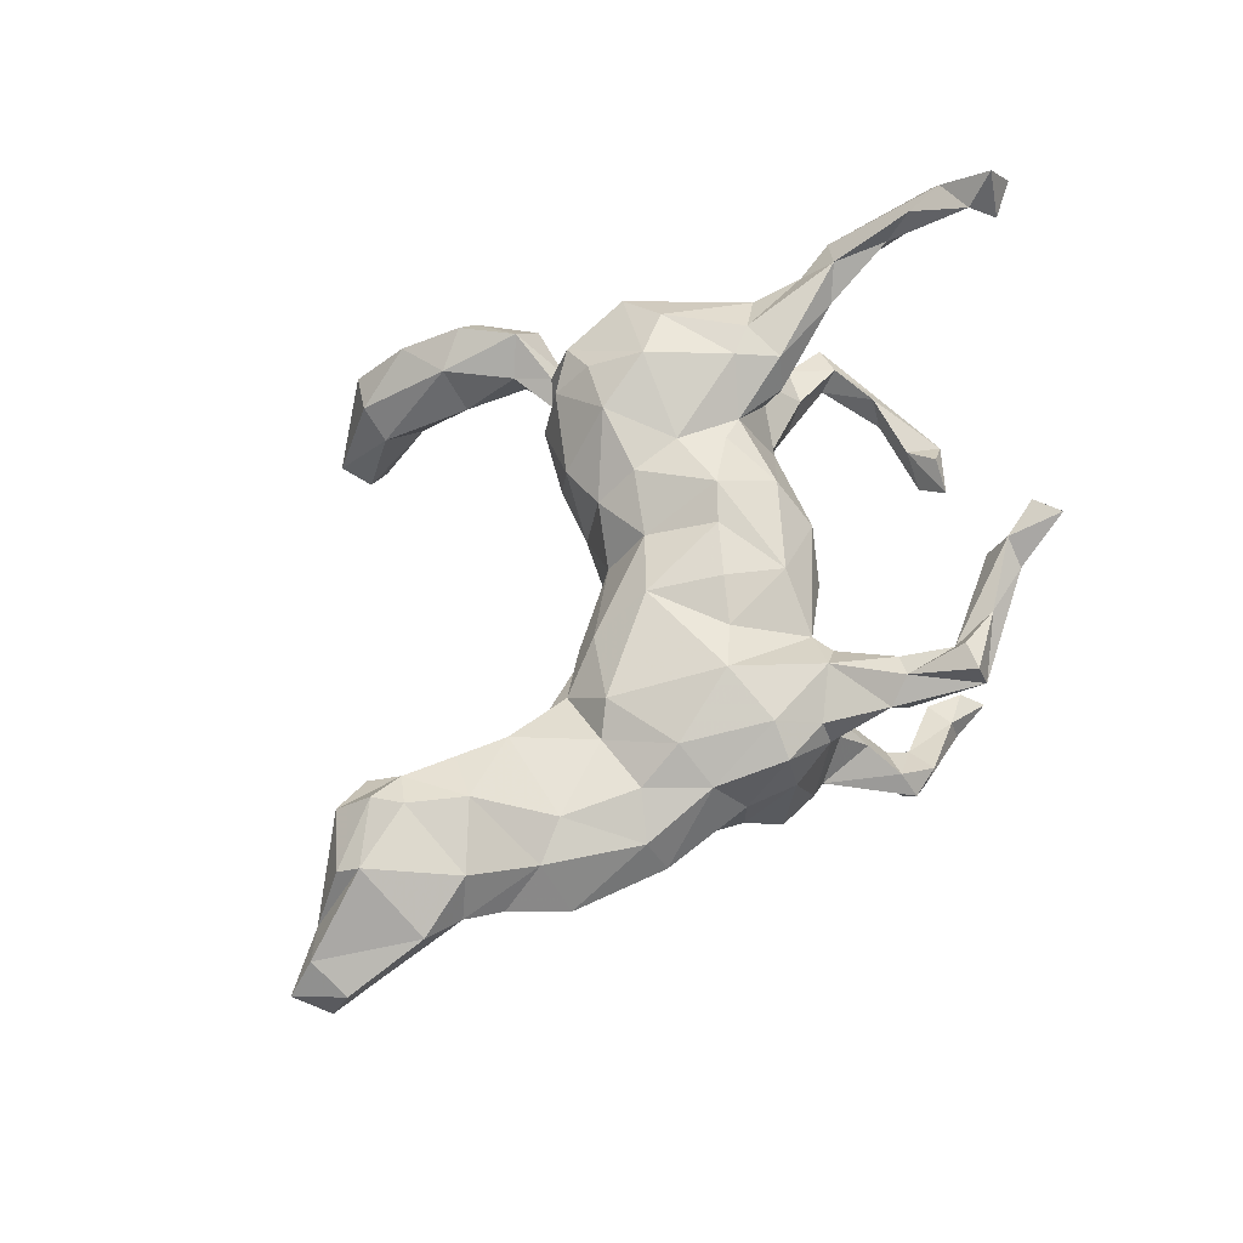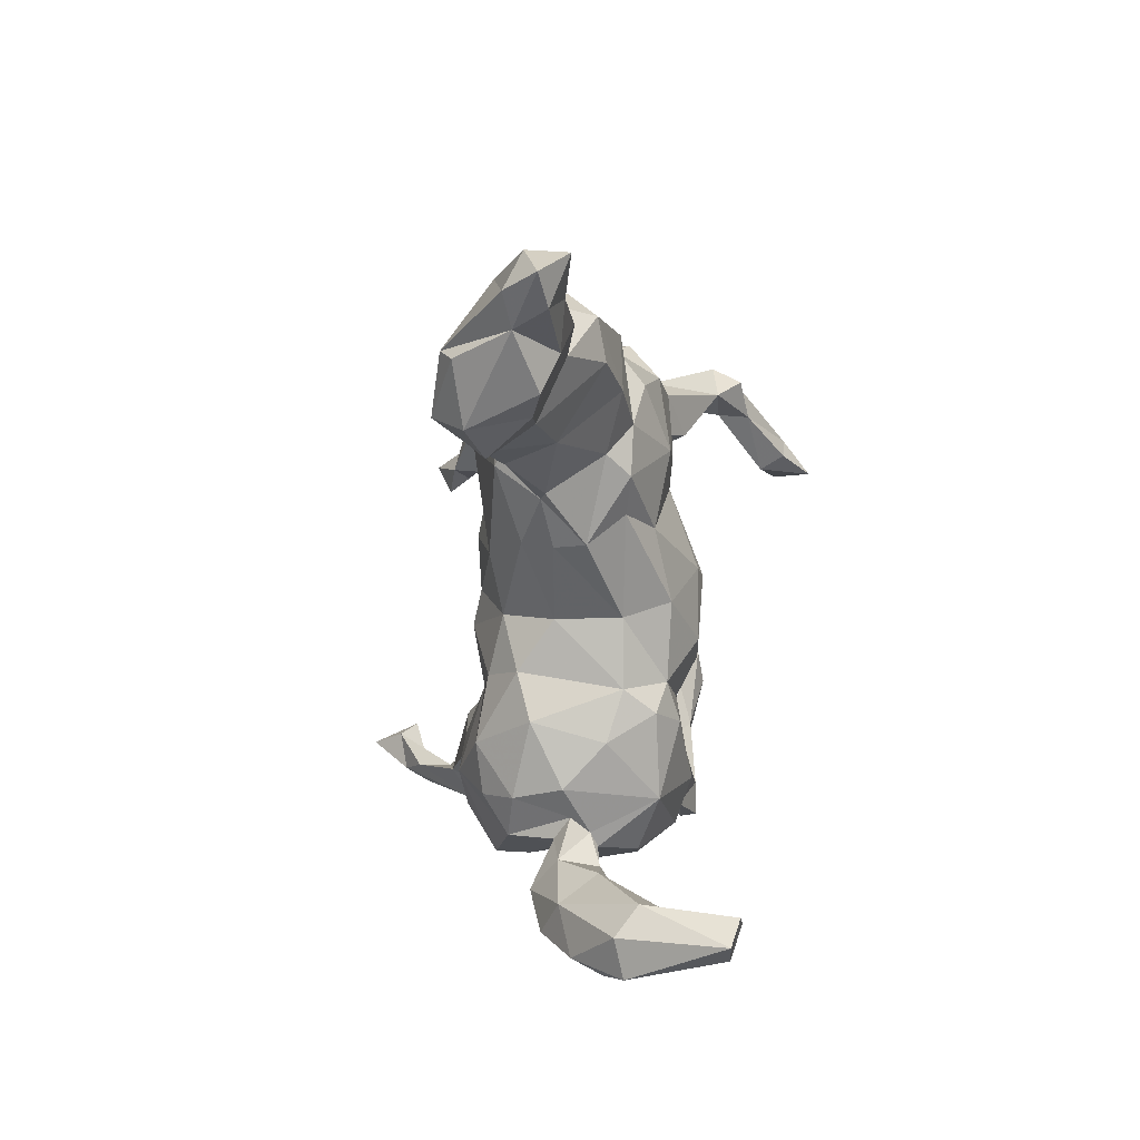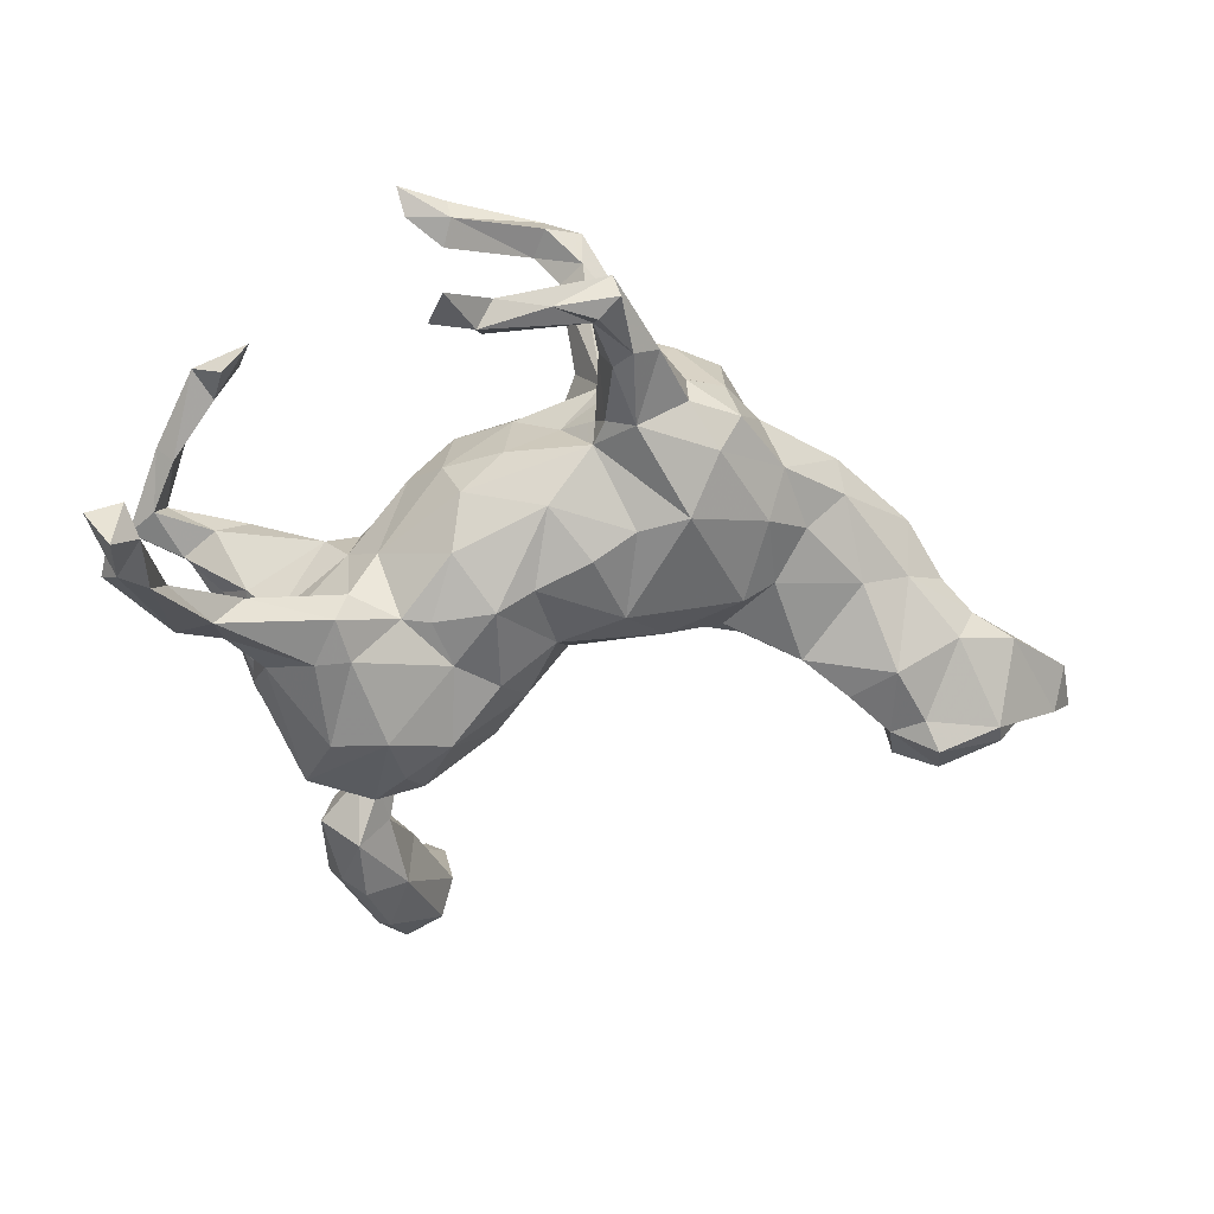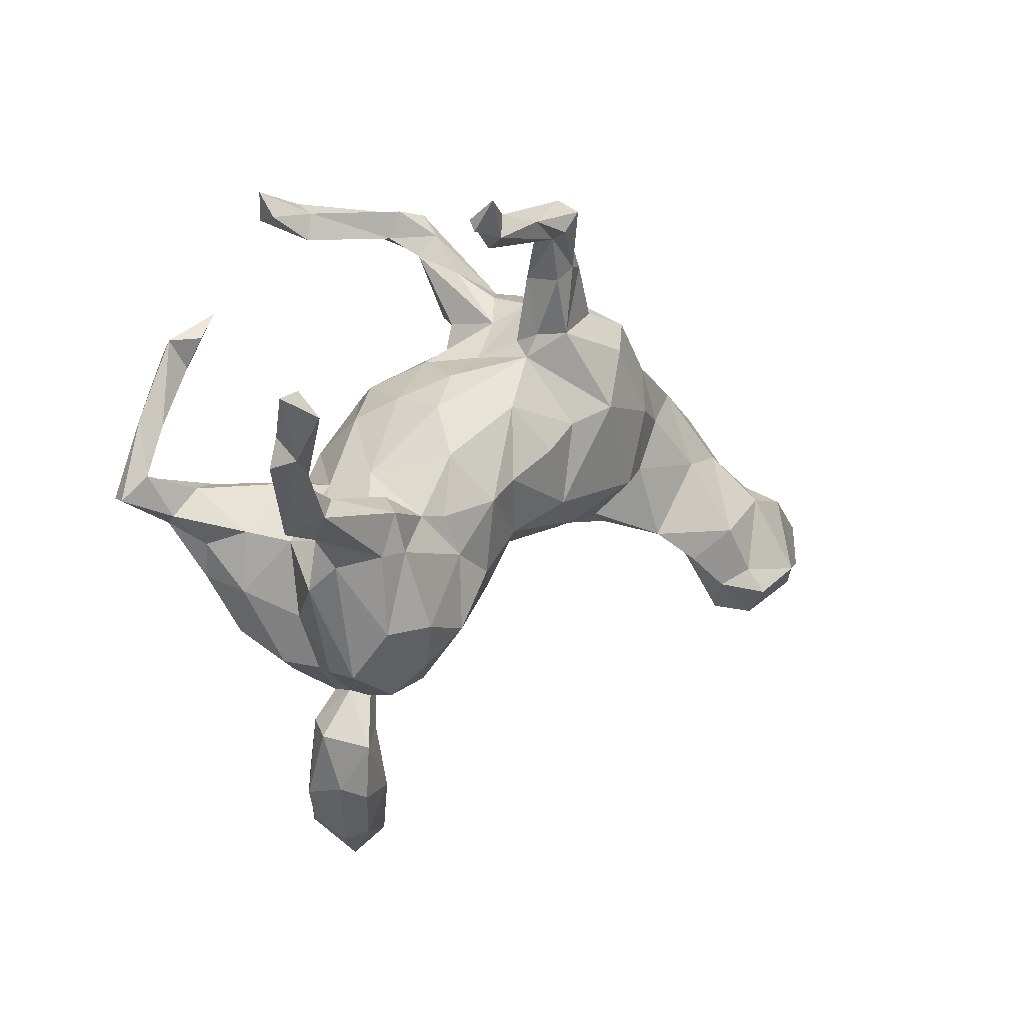
<metadata>
{"format":"obj","ext":"obj","renderer":"f3d","projection":"perspective","resolution":1024,"background":"white","views":[{"elev":60.3,"azim":110.3,"up":"+Z"},{"elev":-48.3,"azim":93.8,"up":"+Y"},{"elev":25.2,"azim":-9.3,"up":"+Y"},{"elev":14.3,"azim":-40.3,"up":"+Y"}]}
</metadata>
<code>
v 0.8419 -0.2033 0.02188
v 0.8625 -0.2875 -0.000136
v 0.8508 -0.2294 -0.04659
v 0.8056 -0.1883 -0.01223
v 0.8201 -0.2686 0.05354
v 0.8009 -0.2914 -0.01135
v 0.7368 -0.1212 0.07477
v 0.6675 -0.1482 -0.03884
v 0.6966 -0.2346 0.1538
v 0.7627 -0.2835 0.04352
v 0.7643 -0.218 -0.03156
v 0.6766 -0.0872 0.04083
v 0.7067 -0.2681 0.135
v 0.6322 -0.03872 0.01374
v 0.691 -0.2482 -0.02025
v 0.5868 -0.1149 -0.02305
v 0.5832 0.0489 -0.02275
v 0.5774 -0.006033 -0.06879
v 0.6365 -0.09517 0.1089
v 0.4644 0.1256 0.03478
v 0.516 -0.04412 -0.07834
v 0.5945 -0.2586 0.1758
v 0.6602 -0.3015 0.01104
v 0.5767 -0.2146 0.1519
v 0.5636 -0.007061 0.06181
v 0.6079 -0.2875 0.02622
v 0.53 -0.1303 0.1452
v 0.6099 -0.3119 0.1253
v 0.4649 0.1599 -0.02634
v 0.3961 0.09122 0.07323
v 0.5272 -0.241 0.1288
v 0.3779 0.1613 -0.09484
v 0.4503 0.1141 -0.09928
v 0.335 0.2424 -0.00352
v 0.5404 -0.2937 0.0998
v 0.4275 -0.000958 -0.09977
v 0.5106 -0.1789 0.02978
v 0.4631 -0.1818 0.1149
v 0.2855 0.2883 0.09534
v 0.4865 -0.00521 0.0805
v 0.3585 0.1936 0.0748
v 0.2105 0.3334 0.04886
v 0.3282 0.2384 -0.07674
v 0.4233 -0.1179 0.004559
v 0.3271 0.1257 0.1167
v 0.2958 0.2934 -0.108
v 0.3346 0.1301 -0.1332
v 0.2251 0.322 -0.1208
v 0.2791 0.3034 0.009016
v 0.2476 0.2502 0.1319
v 0.3046 -0.09628 0.03143
v 0.2071 0.3162 0.09274
v 0.1583 0.408 0.1196
v 0.1316 0.4314 0.08715
v 0.1548 0.3263 -0.01699
v 0.3213 -0.02619 -0.06692
v 0.08938 0.5166 0.1922
v 0.08463 0.5327 0.1471
v 0.3462 0.008249 0.08462
v 0.2683 0.235 -0.1563
v 0.3923 -0.1252 0.08839
v 0.332 0.03295 -0.1122
v 0.1142 0.4157 0.1519
v 0.1993 0.1575 0.1608
v 0.1879 0.3264 -0.1434
v 0.08515 0.3941 0.1448
v 0.2912 -0.004276 0.1152
v 0.2181 0.1012 -0.1695
v 0.06578 0.253 0.08545
v 0.1 0.397 -0.2579
v 0.1324 0.3514 0.0305
v 0.1029 0.4691 -0.2522
v 0.05609 0.485 0.1967
v 0.09701 0.3736 -0.1458
v 0.0758 0.3917 0.07436
v 0.2758 -0.07512 0.0412
v 0.1232 0.295 0.1261
v 0.05082 0.4928 0.1308
v 0.1949 0.2808 -0.1697
v 0.1222 0.1347 0.1453
v 0.08762 0.4463 -0.3005
v 0.164 0.1468 -0.172
v 0.09651 0.4363 -0.2065
v 0.1301 0.3324 -0.08135
v 0.1009 0.2925 -0.04952
v 0.08218 0.2927 0.09384
v 0.2771 -0.03139 -0.1046
v 0.1339 0.2488 -0.1726
v 0.0623 0.4004 -0.2162
v 0.185 -0.08997 0.02698
v 0.104 0.2833 -0.1959
v 0.07275 0.2829 -0.1336
v 0.07513 0.2758 0.04806
v 0.04785 0.475 -0.3018
v -0.009606 0.5084 0.1989
v 0.09791 0.2066 -0.131
v 0.1793 -0.06683 0.07972
v 0.05287 0.4706 0.1688
v 0.04449 0.4813 -0.2499
v 0.2042 -0.03918 -0.09269
v -0.03197 0.2317 -0.0807
v 0.02684 0.4322 -0.2582
v 0.01179 0.4406 -0.3122
v -0.1198 0.4941 0.237
v 0.03043 0.2438 -0.005001
v 0.004226 -0.04671 0.1243
v 0.1121 0.1293 -0.1641
v -0.09201 0.5274 0.2068
v -0.09338 0.494 -0.3795
v -0.08037 0.5051 0.1821
v -0.1077 0.4709 0.1905
v 0.03428 -0.09677 0.03618
v -0.1682 0.5624 0.2743
v 0.1066 -0.00731 0.1392
v 0.0528 0.1001 0.1657
v 0.1912 -0.09547 -0.02686
v 0.14 -0.002971 -0.1373
v -0.08699 0.4459 -0.3748
v -0.1677 0.5251 0.2144
v -0.1878 0.5111 0.2513
v -0.1053 0.4326 -0.3321
v -0.09212 0.4799 -0.3373
v -0.009323 0.1815 0.1349
v 0.05332 0.2365 -0.126
v -0.0342 0.06075 0.1669
v -0.1621 0.4773 -0.359
v -0.05962 0.2273 0.02855
v -0.148 0.4635 -0.4224
v 0.02274 -0.05606 -0.1588
v -0.1722 0.5207 -0.3866
v -0.03923 -0.1412 0.1031
v -0.03729 0.07334 -0.2138
v -0.1309 0.1889 0.07916
v -0.002603 0.05261 -0.2059
v 0.03088 -0.09747 -0.07735
v -0.0937 0.03679 0.1854
v -0.1172 0.1895 -0.1299
v -0.08957 -0.1308 -0.1446
v -0.1874 0.0205 0.1664
v -0.1483 0.1921 -0.01013
v -0.1524 0.1187 0.1415
v -0.1022 0.1555 -0.1834
v -0.09194 -0.02734 -0.2009
v -0.1564 -0.0514 0.1697
v -0.06224 -0.1713 -0.07219
v -0.08547 -0.09762 0.156
v -0.2312 0.02696 0.1605
v -0.1554 -0.003044 -0.1974
v -0.1941 0.1509 -0.07264
v -0.2547 0.08522 0.05024
v -0.2119 0.07766 -0.1564
v -0.2141 -0.03933 -0.1578
v -0.1048 -0.1884 -0.124
v -0.163 -0.1791 0.1822
v -0.08602 -0.2137 0.08434
v -0.2946 0.05788 -0.01456
v -0.1584 -0.1561 -0.1628
v -0.2673 0.03986 -0.122
v -0.2342 -0.2314 0.1752
v -0.3042 0.04899 0.11
v -0.2007 -0.2756 0.1216
v -0.3076 0.07314 0.1613
v -0.1208 -0.2369 -0.03962
v -0.3304 0.06066 0.2176
v -0.3103 -0.009882 0.2173
v -0.279 -0.2855 0.1353
v -0.4215 0.3509 -0.1628
v -0.4014 0.000376 0.09292
v -0.1747 -0.2866 0.03607
v -0.4367 0.3018 -0.2016
v -0.2612 -0.1475 0.2209
v -0.4971 0.2847 -0.2085
v -0.2315 -0.2633 -0.1224
v -0.2331 -0.2953 0.0273
v -0.3638 -0.007021 0.2253
v -0.3256 0.05622 -0.07373
v -0.3371 0.002704 -0.161
v -0.1426 -0.5678 -0.08587
v -0.2092 -0.4413 -0.02027
v -0.346 -0.147 0.213
v -0.5095 0.3142 -0.1677
v -0.2515 -0.3705 0.04912
v -0.4076 -0.013 0.02783
v -0.465 0.317 -0.1375
v -0.3116 -0.1434 -0.1765
v -0.1437 -0.6629 -0.2246
v -0.2674 -0.3098 0.0572
v -0.2623 -0.3042 -0.004353
v -0.4566 0.1037 0.2168
v -0.1395 -0.6069 -0.2422
v -0.2819 -0.3631 -0.01932
v -0.2261 -0.4882 0.0463
v -0.4443 0.0499 0.1595
v -0.2962 -0.299 0.03592
v -0.63 0.2938 0.4339
v -0.2242 -0.651 -0.05625
v -0.2141 -0.5317 -0.1375
v -0.4787 0.2632 -0.1637
v -0.5036 0.09001 0.2638
v -0.1717 -0.591 -0.245
v -0.166 -0.6139 -0.0445
v -0.4896 0.04153 0.2144
v -0.5232 0.2001 -0.1804
v -0.3825 -0.2266 0.165
v -0.2894 -0.3118 -0.01549
v -0.449 -0.003746 -0.04258
v -0.3804 -0.1812 -0.1452
v -0.3632 -0.242 0.04055
v -0.4337 -0.02009 0.1922
v -0.1975 -0.6441 -0.2229
v -0.2718 -0.4529 -0.05723
v -0.563 0.1592 0.2764
v -0.3981 -0.1448 0.03403
v -0.5403 0.112 0.2139
v -0.4504 -0.06727 0.14
v -0.3892 -0.2282 0.1069
v -0.2954 -0.4859 0.07991
v -0.5847 0.1837 0.3379
v -0.5918 0.2756 0.379
v -0.3041 -0.3862 0.09894
v -0.2558 -0.5759 0.02867
v -0.6095 0.3192 0.3516
v -0.3583 -0.3685 0.04016
v -0.3326 -0.2817 -0.08049
v -0.4364 0.05602 -0.1614
v -0.3336 -0.3588 -0.01678
v -0.6632 0.3191 0.381
v -0.2446 -0.5768 -0.1593
v -0.4596 -0.106 -0.04041
v -0.4241 -0.00829 -0.1764
v -0.403 -0.2345 -0.006527
v -0.6271 0.2178 0.3694
v -0.6379 0.2498 0.3325
v -0.5577 0.06449 0.2317
v -0.3469 -0.4928 -0.02235
v -0.3306 -0.4709 0.05039
v -0.2713 -0.6013 -0.02167
v -0.2895 -0.5776 -0.08692
v -0.3299 -0.4735 -0.04336
v -0.5463 0.178 -0.1378
v -0.4442 -0.1876 -0.07602
v -0.4906 0.06252 -0.127
v -0.4855 -0.03262 -0.1104
v -0.6491 0.2023 0.3295
v -0.4761 -0.09554 -0.1291
v -0.5711 0.1876 -0.1704
v -0.5616 0.08264 -0.1842
v -0.541 0.02267 -0.1239
v -0.5814 0.09635 -0.1358
v -0.6171 0.05484 -0.1828
v -0.5336 0.00461 -0.1517
v -0.6223 0.05636 -0.1536
f 104 108 113
f 119 113 108
f 120 104 113
f 95 108 104
f 199 164 189
f 162 189 164
f 212 199 189
f 175 164 199
f 171 159 154
f 161 154 159
f 144 171 154
f 166 159 171
f 204 166 171
f 161 159 166
f 180 204 171
f 216 166 204
f 165 180 171
f 209 204 180
f 212 189 214
f 193 214 189
f 233 212 214
f 218 199 212
f 219 218 212
f 234 199 218
f 232 234 218
f 202 199 234
f 244 214 234
f 202 234 214
f 232 244 234
f 233 214 244
f 165 164 175
f 202 175 199
f 209 175 202
f 233 227 222
f 195 222 227
f 219 233 222
f 232 227 233
f 244 232 233
f 233 219 212
f 232 218 219
f 195 219 222
f 232 219 195
f 232 195 227
f 134 132 107
f 124 107 132
f 117 134 107
f 143 132 134
f 107 96 82
f 88 82 96
f 68 107 82
f 124 96 107
f 82 88 68
f 60 68 88
f 79 60 88
f 47 68 60
f 46 43 60
f 32 60 43
f 48 46 60
f 49 43 46
f 34 32 43
f 47 60 32
f 148 151 142
f 149 142 151
f 132 148 142
f 152 151 148
f 137 124 142
f 132 142 124
f 149 137 142
f 101 124 137
f 88 96 124
f 48 60 79
f 91 79 88
f 65 48 79
f 49 46 48
f 124 92 88
f 91 88 92
f 85 92 124
f 89 91 92
f 84 48 65
f 70 65 79
f 92 85 89
f 74 89 85
f 84 74 85
f 83 89 74
f 102 89 83
f 65 83 74
f 72 83 65
f 84 65 74
f 172 167 170
f 198 170 167
f 203 172 170
f 181 167 172
f 246 181 172
f 184 167 181
f 210 200 190
f 197 190 200
f 186 210 190
f 228 200 210
f 178 186 190
f 196 210 186
f 70 79 91
f 89 70 91
f 184 198 167
f 203 170 198
f 181 198 184
f 197 178 190
f 201 186 178
f 238 228 210
f 197 200 228
f 211 197 228
f 36 18 21
f 16 21 18
f 44 36 21
f 33 18 36
f 87 62 56
f 36 56 62
f 116 87 56
f 68 62 87
f 17 18 33
f 62 33 36
f 138 143 129
f 134 129 143
f 135 138 129
f 148 143 138
f 117 100 129
f 135 129 100
f 134 117 129
f 87 100 117
f 116 100 87
f 68 87 117
f 107 68 117
f 47 62 68
f 47 32 62
f 33 62 32
f 29 33 32
f 152 148 138
f 132 143 148
f 23 15 10
f 6 10 15
f 28 23 10
f 26 15 23
f 2 10 6
f 11 6 15
f 3 6 11
f 8 11 15
f 4 3 11
f 2 6 3
f 1 2 3
f 5 10 2
f 1 5 2
f 9 10 5
f 158 151 152
f 152 138 157
f 153 157 138
f 185 152 157
f 156 149 151
f 242 176 225
f 177 225 176
f 247 242 225
f 206 176 242
f 176 158 177
f 152 177 158
f 156 158 176
f 230 225 177
f 185 230 177
f 247 225 230
f 251 230 245
f 185 245 230
f 243 251 245
f 247 230 251
f 29 32 34
f 49 34 43
f 156 151 158
f 185 177 152
f 207 245 185
f 173 207 185
f 241 245 207
f 17 33 29
f 41 29 34
f 145 153 138
f 173 157 153
f 173 185 157
f 224 207 173
f 205 224 173
f 241 207 224
f 29 20 17
f 25 17 20
f 41 20 29
f 14 18 17
f 44 56 36
f 135 100 116
f 90 135 116
f 145 138 135
f 112 145 135
f 7 5 1
f 4 1 3
f 179 178 197
f 28 26 23
f 8 15 26
f 8 4 11
f 7 1 4
f 16 8 26
f 14 8 16
f 37 16 26
f 12 4 8
f 12 7 4
f 19 7 12
f 18 14 16
f 12 8 14
f 25 12 14
f 44 21 37
f 16 37 21
f 38 44 37
f 25 14 17
f 51 56 44
f 163 173 153
f 163 153 145
f 51 116 56
f 55 49 48
f 252 250 251
f 247 251 250
f 248 252 251
f 246 250 252
f 243 248 251
f 249 252 248
f 246 247 250
f 249 242 247
f 140 137 149
f 85 124 101
f 140 101 137
f 55 48 84
f 85 55 84
f 249 246 252
f 203 247 246
f 246 249 240
f 247 240 249
f 181 246 240
f 172 203 246
f 240 247 203
f 198 181 240
f 198 240 203
f 102 70 89
f 72 65 70
f 81 72 70
f 103 70 102
f 121 103 102
f 81 70 103
f 99 102 83
f 104 119 111
f 110 111 119
f 98 104 111
f 120 119 104
f 104 98 95
f 73 95 98
f 189 162 193
f 160 193 162
f 216 204 215
f 209 215 204
f 213 216 215
f 194 166 216
f 161 155 154
f 131 154 155
f 169 155 161
f 174 161 166
f 110 119 108
f 120 113 119
f 58 108 95
f 147 162 164
f 202 214 193
f 209 202 193
f 147 164 165
f 180 165 175
f 180 175 209
f 215 209 193
f 144 147 165
f 139 147 144
f 171 144 165
f 146 144 154
f 99 83 72
f 94 99 72
f 94 72 81
f 122 102 99
f 94 122 99
f 121 102 122
f 94 81 103
f 118 103 121
f 128 118 121
f 109 103 118
f 126 121 122
f 109 122 94
f 103 109 94
f 130 122 109
f 128 109 118
f 128 121 126
f 130 128 126
f 130 126 122
f 109 128 130
f 35 26 28
f 9 5 7
f 19 9 7
f 238 235 239
f 226 239 235
f 228 238 239
f 237 235 238
f 211 228 239
f 226 211 239
f 179 197 211
f 37 26 35
f 31 37 35
f 191 179 211
f 25 19 12
f 27 19 25
f 188 205 173
f 231 224 205
f 169 188 173
f 226 205 188
f 163 169 173
f 174 188 169
f 155 169 163
f 116 51 76
f 61 76 51
f 90 116 76
f 61 51 44
f 40 25 20
f 241 224 231
f 229 241 231
f 155 163 145
f 90 112 135
f 131 145 112
f 192 178 179
f 114 97 67
f 76 67 97
f 64 114 67
f 106 97 114
f 182 174 187
f 166 187 174
f 220 182 187
f 188 174 182
f 131 112 106
f 97 106 112
f 146 131 106
f 136 146 106
f 154 131 146
f 231 208 213
f 216 213 208
f 229 231 213
f 205 208 231
f 194 216 208
f 125 106 114
f 145 131 155
f 187 166 194
f 205 194 208
f 174 169 161
f 220 187 194
f 223 220 194
f 192 182 220
f 226 223 194
f 236 220 223
f 217 220 236
f 235 236 223
f 179 182 192
f 217 192 220
f 221 192 217
f 221 217 236
f 22 9 24
f 19 24 9
f 31 22 24
f 13 9 22
f 27 31 24
f 28 22 31
f 19 27 24
f 38 31 27
f 201 192 221
f 237 221 236
f 235 237 236
f 196 221 237
f 10 9 13
f 28 13 22
f 10 13 28
f 35 28 31
f 110 108 78
f 58 78 108
f 111 110 78
f 115 114 80
f 64 80 114
f 123 115 80
f 125 114 115
f 69 80 64
f 45 64 67
f 59 45 67
f 50 64 45
f 41 50 45
f 77 64 50
f 39 50 41
f 30 41 45
f 215 183 213
f 229 213 183
f 168 183 215
f 156 183 168
f 193 168 215
f 77 69 64
f 123 80 69
f 86 69 77
f 34 39 41
f 52 50 39
f 160 156 168
f 176 183 156
f 150 156 160
f 193 160 168
f 149 156 150
f 147 150 160
f 141 150 147
f 162 147 160
f 133 150 141
f 139 141 147
f 125 115 123
f 133 123 69
f 52 77 50
f 53 77 52
f 42 52 39
f 140 150 133
f 123 133 141
f 136 123 141
f 127 133 69
f 66 86 77
f 93 69 86
f 42 53 52
f 63 77 53
f 93 86 75
f 66 75 86
f 71 93 75
f 98 75 66
f 63 66 77
f 98 66 63
f 58 63 53
f 105 69 93
f 226 235 223
f 191 211 226
f 188 191 226
f 182 191 188
f 179 191 182
f 38 61 44
f 27 61 38
f 40 61 27
f 25 40 27
f 59 61 40
f 205 226 194
f 90 76 97
f 112 90 97
f 76 61 59
f 67 76 59
f 30 59 40
f 20 30 40
f 45 59 30
f 41 30 20
f 245 241 229
f 57 63 58
f 95 57 58
f 73 63 57
f 54 78 58
f 95 73 57
f 98 63 73
f 111 78 98
f 75 98 78
f 139 136 141
f 125 123 136
f 106 125 136
f 144 136 139
f 146 136 144
f 206 229 183
f 176 206 183
f 243 229 206
f 49 39 34
f 49 42 39
f 55 42 49
f 150 140 149
f 127 140 133
f 101 140 127
f 105 127 69
f 101 127 105
f 55 105 93
f 53 42 71
f 55 71 42
f 54 53 71
f 54 71 75
f 55 93 71
f 78 54 75
f 58 53 54
f 237 238 196
f 210 196 238
f 243 245 229
f 248 243 206
f 242 248 206
f 249 248 242
f 85 101 105
f 55 85 105
f 201 196 186
f 221 196 201
f 192 201 178
f 37 31 38

</code>
